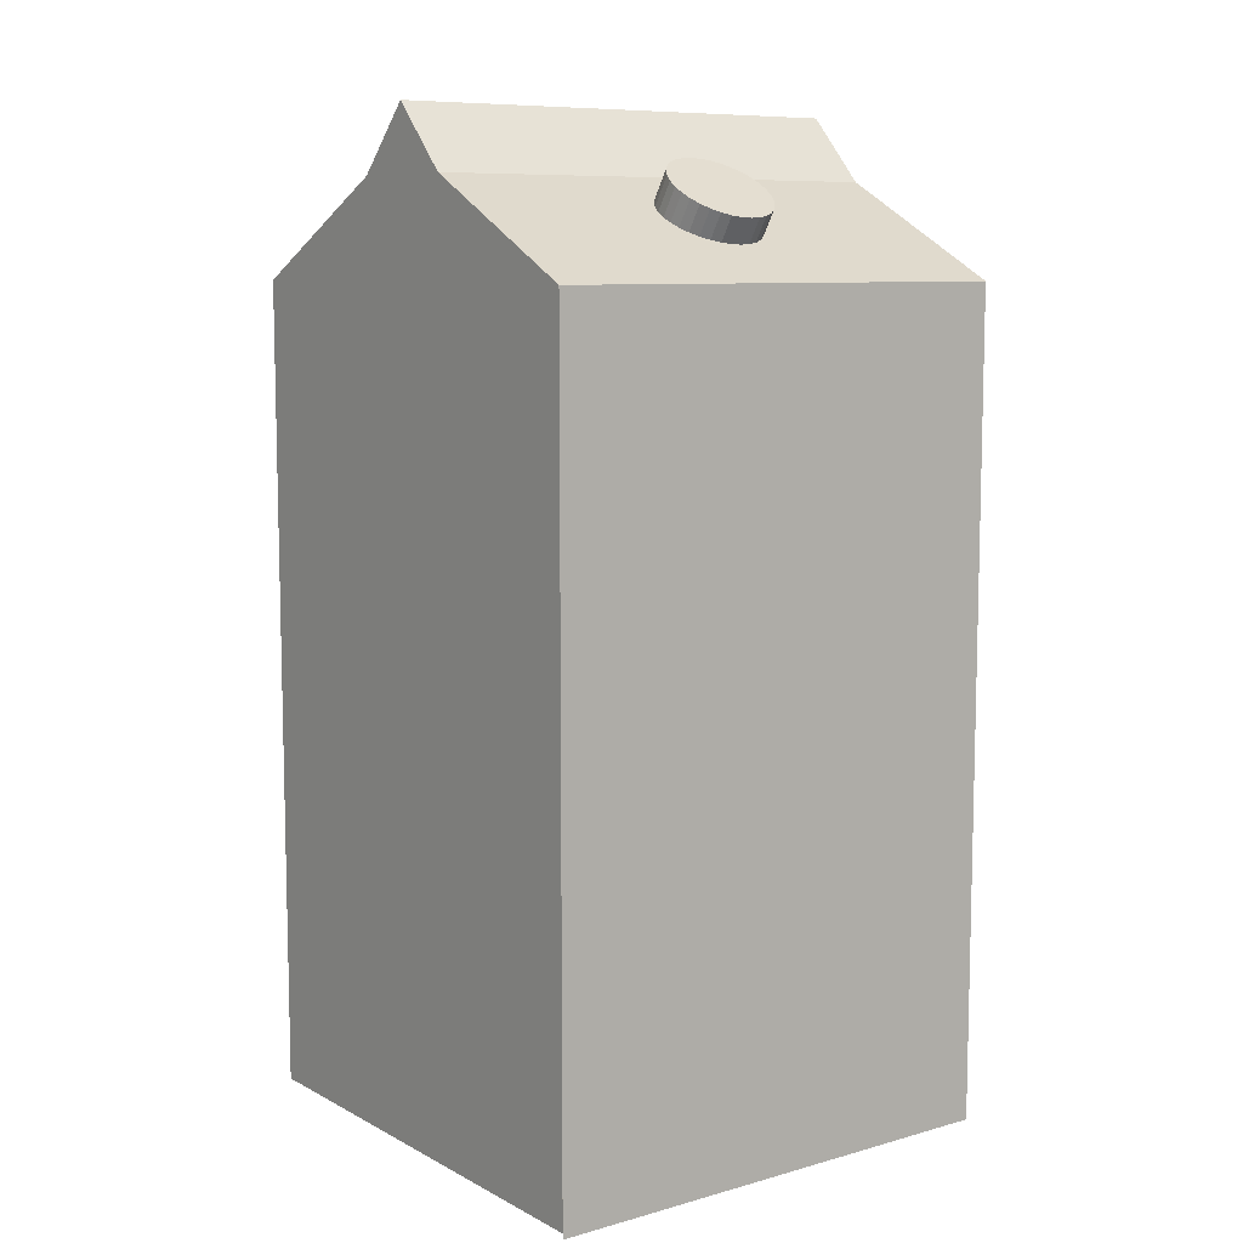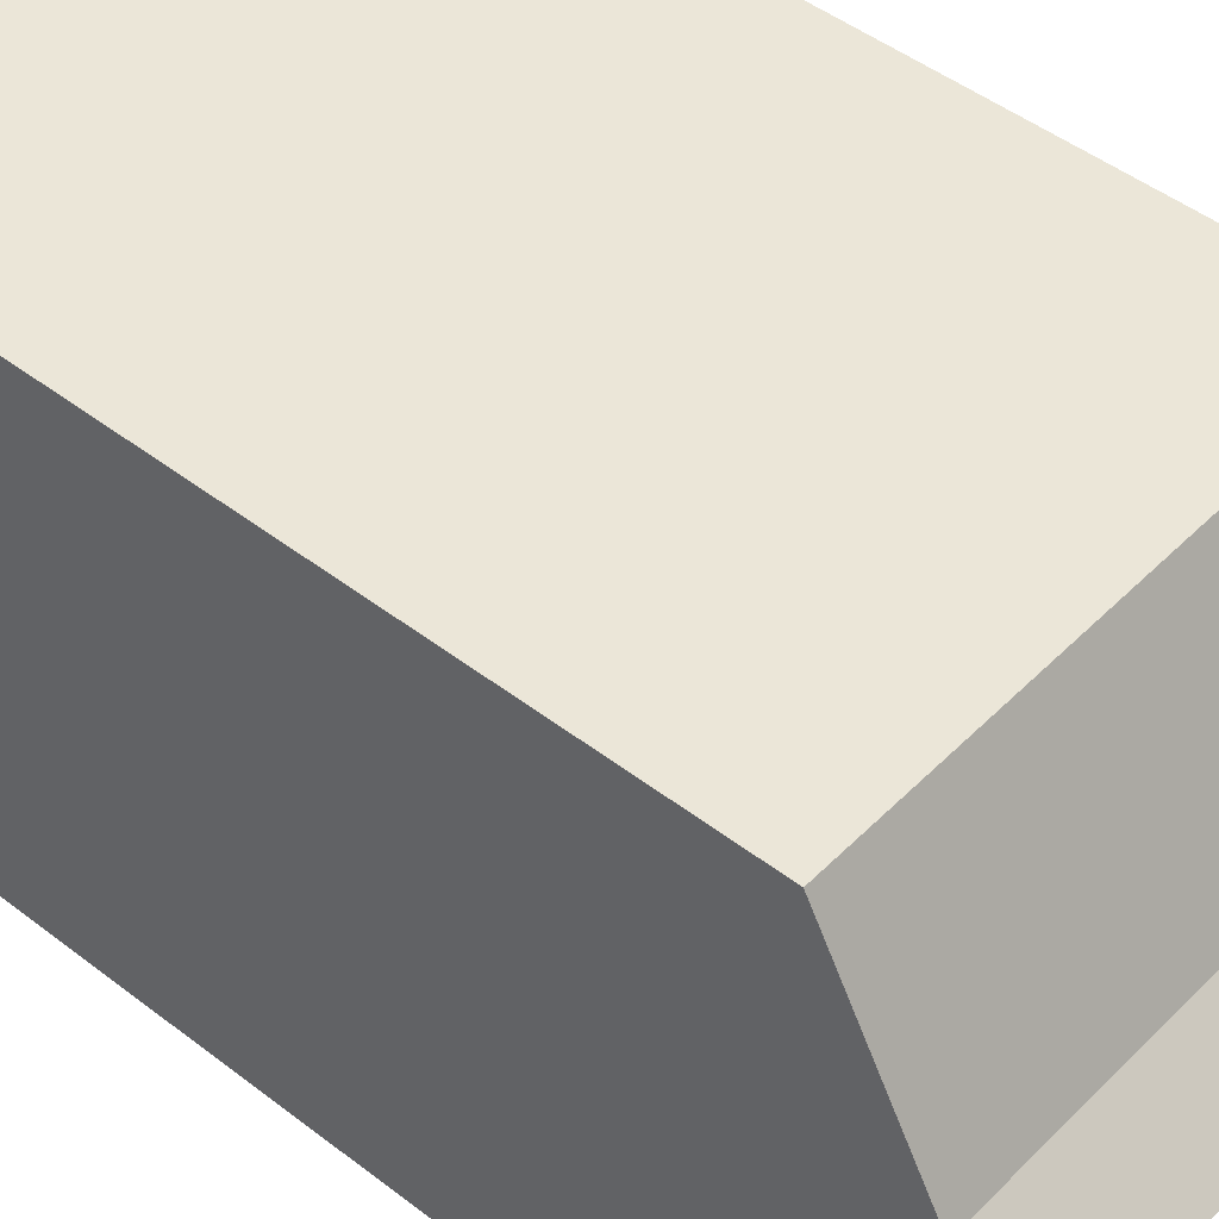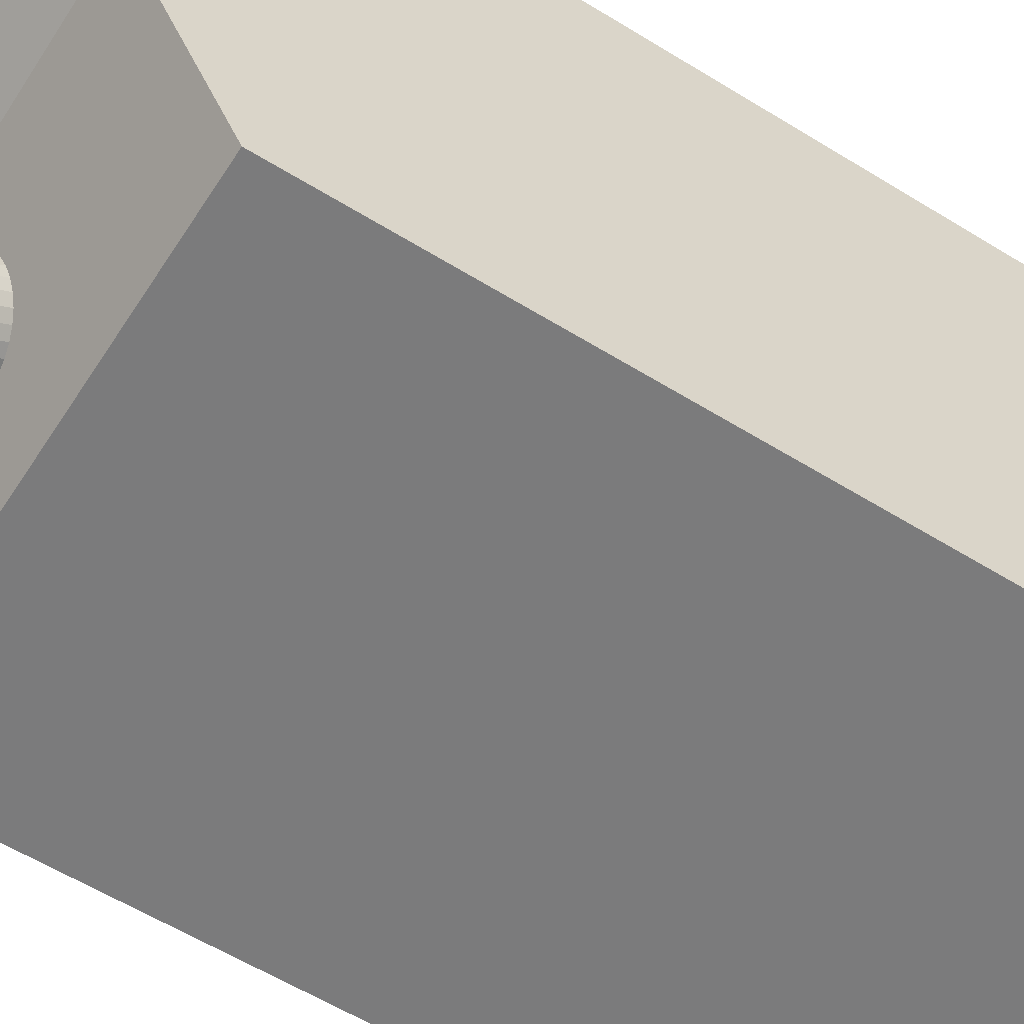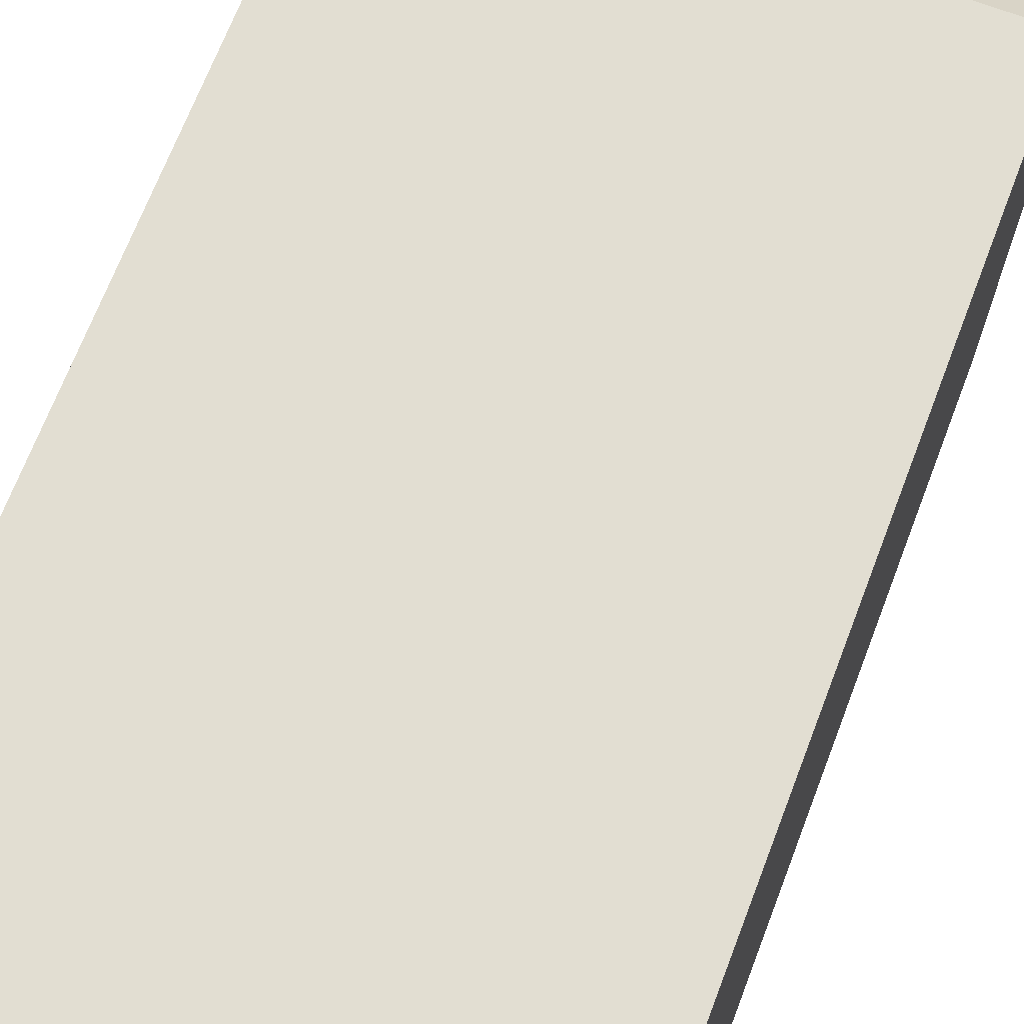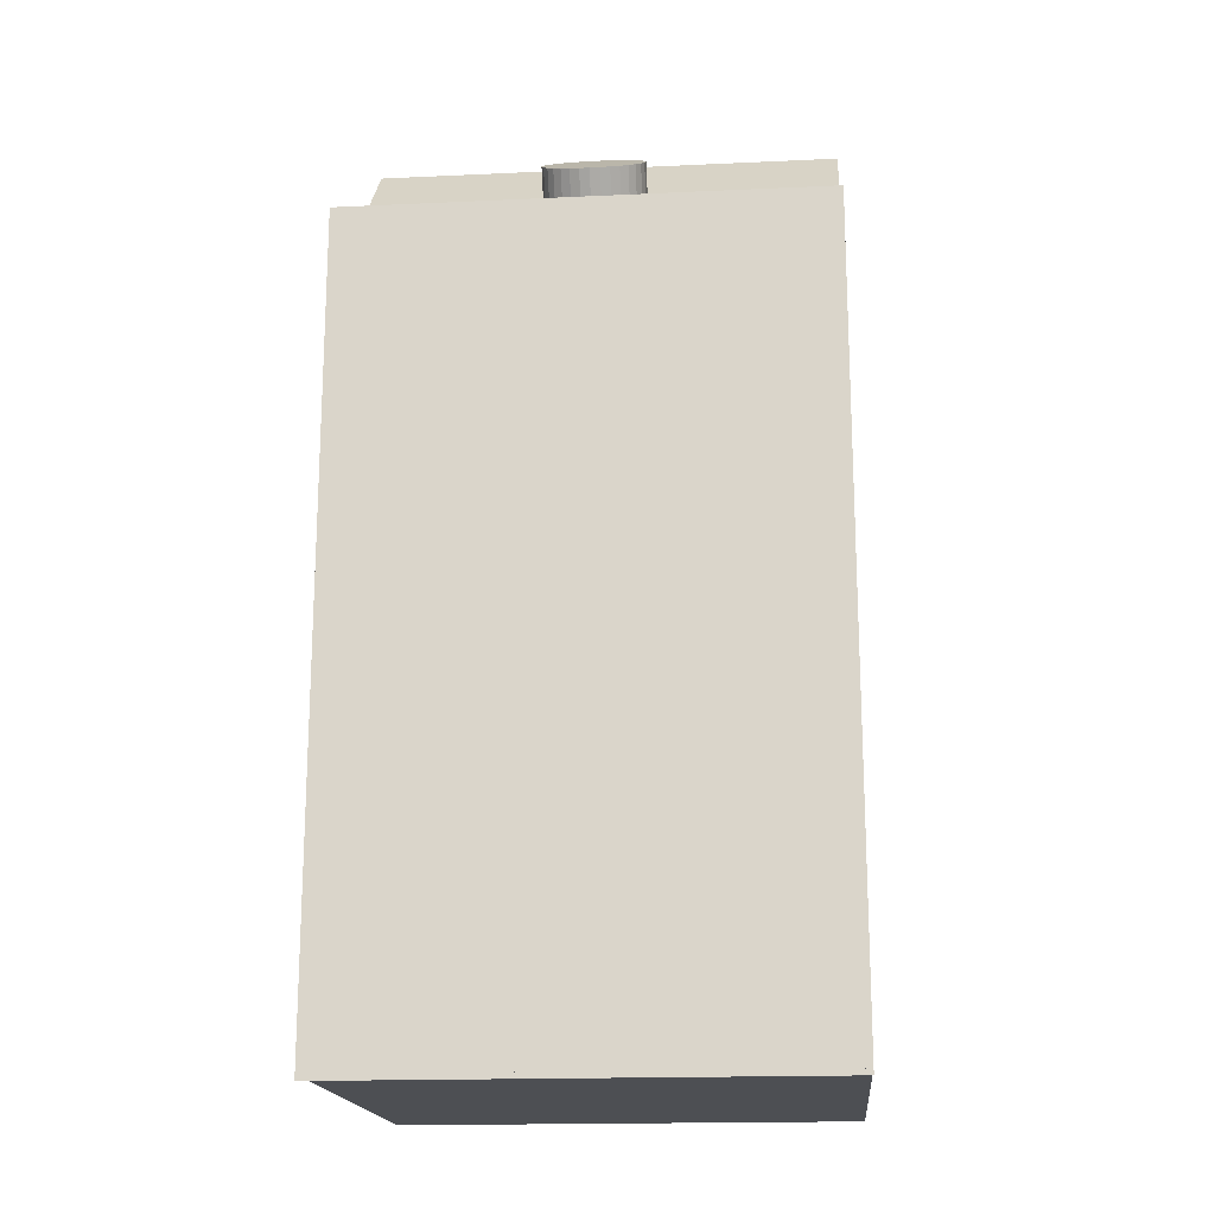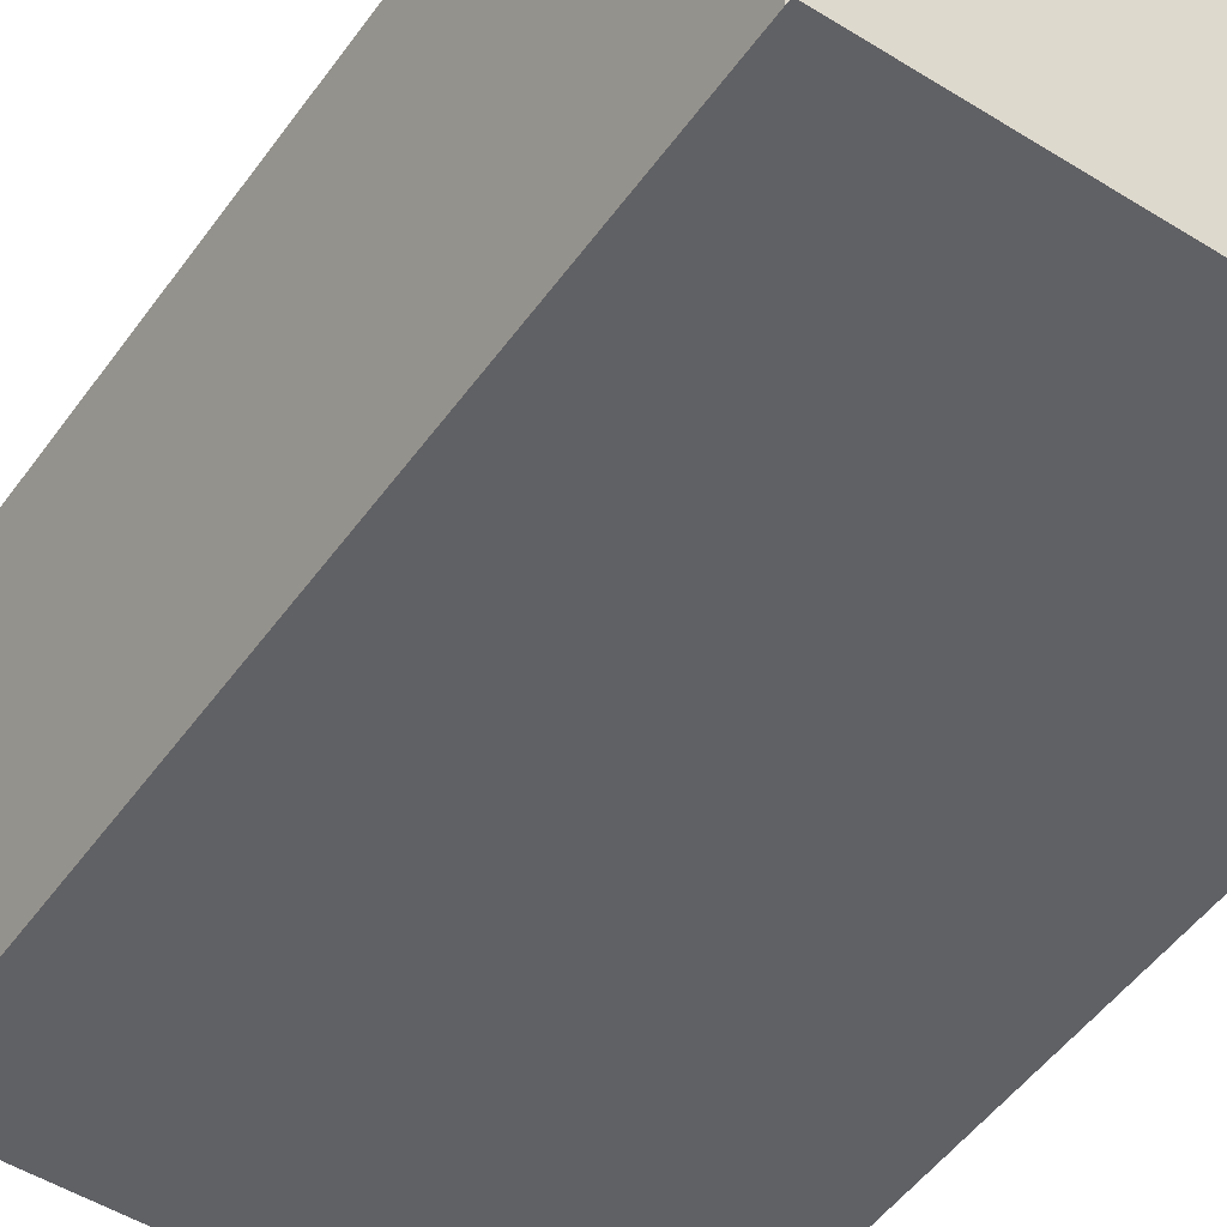
<metadata>
{"format":"obj","ext":"obj","renderer":"f3d","projection":"perspective","resolution":1024,"background":"white","views":[{"elev":8.8,"azim":143.5,"up":"+Y"},{"elev":46.6,"azim":131.4,"up":"+Z"},{"elev":-58.4,"azim":-122.6,"up":"+Z"},{"elev":68.0,"azim":20.8,"up":"+Z"},{"elev":-17.6,"azim":-174.8,"up":"+Y"},{"elev":-50.3,"azim":-34.4,"up":"+Z"}]}
</metadata>
<code>
v 0 0.2264 -0.05646
v 0 0.2383 -0.06386
v 0.002694 0.2266 -0.05624
v 0.002694 0.2384 -0.06364
v 0.005284 0.227 -0.05557
v 0.005284 0.2388 -0.06297
v 0.007672 0.2277 -0.05449
v 0.007672 0.2395 -0.06189
v 0.009764 0.2286 -0.05303
v 0.009764 0.2404 -0.06043
v 0.01148 0.2297 -0.05126
v 0.01148 0.2415 -0.05866
v 0.01276 0.2309 -0.04923
v 0.01276 0.2428 -0.05663
v 0.01354 0.2323 -0.04704
v 0.01354 0.2442 -0.05444
v 0.01381 0.2337 -0.04475
v 0.01381 0.2456 -0.05215
v 0.01354 0.2352 -0.04247
v 0.01354 0.247 -0.04987
v 0.01276 0.2365 -0.04027
v 0.01276 0.2484 -0.04767
v 0.01148 0.2378 -0.03825
v 0.01148 0.2496 -0.04564
v 0.009764 0.2389 -0.03647
v 0.009764 0.2508 -0.04387
v 0.007672 0.2398 -0.03501
v 0.007672 0.2517 -0.04241
v 0.005284 0.2405 -0.03393
v 0.005284 0.2523 -0.04133
v 0.002694 0.2409 -0.03327
v 0.002694 0.2528 -0.04066
v 0 0.241 -0.03304
v 0 0.2529 -0.04044
v -0.002694 0.2409 -0.03327
v -0.002694 0.2528 -0.04066
v -0.005284 0.2405 -0.03393
v -0.005284 0.2523 -0.04133
v -0.007672 0.2398 -0.03501
v -0.007672 0.2517 -0.04241
v -0.009764 0.2389 -0.03647
v -0.009764 0.2508 -0.04387
v -0.01148 0.2378 -0.03825
v -0.01148 0.2496 -0.04564
v -0.01276 0.2365 -0.04027
v -0.01276 0.2484 -0.04767
v -0.01354 0.2352 -0.04247
v -0.01354 0.247 -0.04987
v -0.01381 0.2337 -0.04475
v -0.01381 0.2456 -0.05215
v -0.01354 0.2323 -0.04704
v -0.01354 0.2442 -0.05444
v -0.01276 0.2309 -0.04923
v -0.01276 0.2428 -0.05663
v -0.01148 0.2297 -0.05126
v -0.01148 0.2415 -0.05866
v -0.009764 0.2286 -0.05303
v -0.009764 0.2404 -0.06043
v -0.007672 0.2277 -0.05449
v -0.007672 0.2395 -0.06189
v -0.005284 0.227 -0.05557
v -0.005284 0.2388 -0.06297
v -0.002694 0.2266 -0.05624
v -0.002694 0.2384 -0.06364
v 0.06454 0.007484 -0.07687
v 0.06454 0.007484 0.05221
v -0.06454 0.007484 0.05221
v -0.06454 0.007484 -0.07687
v 0.06454 0.2232 -0.07687
v 0.06454 0.2232 0.05221
v -0.06454 0.2232 0.05221
v -0.06454 0.2232 -0.07687
v 0.06454 0.2485 -0.02847
v 0.06454 0.2657 -0.01233
v 0.06454 0.2485 0.003806
v -0.06454 0.2485 0.003806
v -0.06454 0.2657 -0.01233
v -0.06454 0.2485 -0.02847
v 0.06454 0.005974 -0.07687
v -0.06454 0.005974 -0.07687
v 0.06454 0.2232 -0.07687
v -0.06454 0.2232 -0.07687
v 0.06454 0.2485 -0.02847
v 0.06454 0.2657 -0.01233
v -0.06454 0.2657 -0.01233
v -0.06454 0.2485 -0.02847
f 1 2 4
f 1 4 3
f 3 4 6
f 3 6 5
f 5 6 8
f 5 8 7
f 7 8 10
f 7 10 9
f 9 10 12
f 9 12 11
f 11 12 14
f 11 14 13
f 13 14 16
f 13 16 15
f 15 16 18
f 15 18 17
f 17 18 20
f 17 20 19
f 19 20 22
f 19 22 21
f 21 22 24
f 21 24 23
f 23 24 26
f 23 26 25
f 25 26 28
f 25 28 27
f 27 28 30
f 27 30 29
f 29 30 32
f 29 32 31
f 31 32 34
f 31 34 33
f 33 34 36
f 33 36 35
f 35 36 38
f 35 38 37
f 37 38 40
f 37 40 39
f 39 40 42
f 39 42 41
f 41 42 44
f 41 44 43
f 43 44 46
f 43 46 45
f 45 46 48
f 45 48 47
f 47 48 50
f 47 50 49
f 49 50 52
f 49 52 51
f 51 52 54
f 51 54 53
f 53 54 56
f 53 56 55
f 55 56 58
f 55 58 57
f 57 58 60
f 57 60 59
f 59 60 62
f 59 62 61
f 4 2 64
f 4 64 62
f 4 62 6
f 62 60 6
f 60 8 6
f 60 58 8
f 58 10 8
f 58 56 10
f 56 12 10
f 56 54 12
f 54 14 12
f 54 52 14
f 52 16 14
f 52 50 16
f 50 18 16
f 50 48 18
f 48 20 18
f 48 46 20
f 46 22 20
f 46 44 22
f 44 24 22
f 44 42 24
f 42 26 24
f 42 40 26
f 40 28 26
f 40 38 28
f 38 30 28
f 38 36 30
f 36 32 30
f 36 34 32
f 2 1 63
f 2 63 64
f 61 62 64
f 61 64 63
f 65 66 67
f 65 67 68
f 83 86 85
f 83 85 84
f 73 74 75
f 65 69 73
f 65 73 75
f 65 75 70
f 65 70 66
f 66 70 71
f 66 71 67
f 76 77 78
f 78 72 68
f 76 78 68
f 71 76 68
f 67 71 68
f 81 79 80
f 81 80 82
f 82 86 83
f 82 83 81
f 71 70 75
f 71 75 76
f 74 77 76
f 74 76 75

</code>
